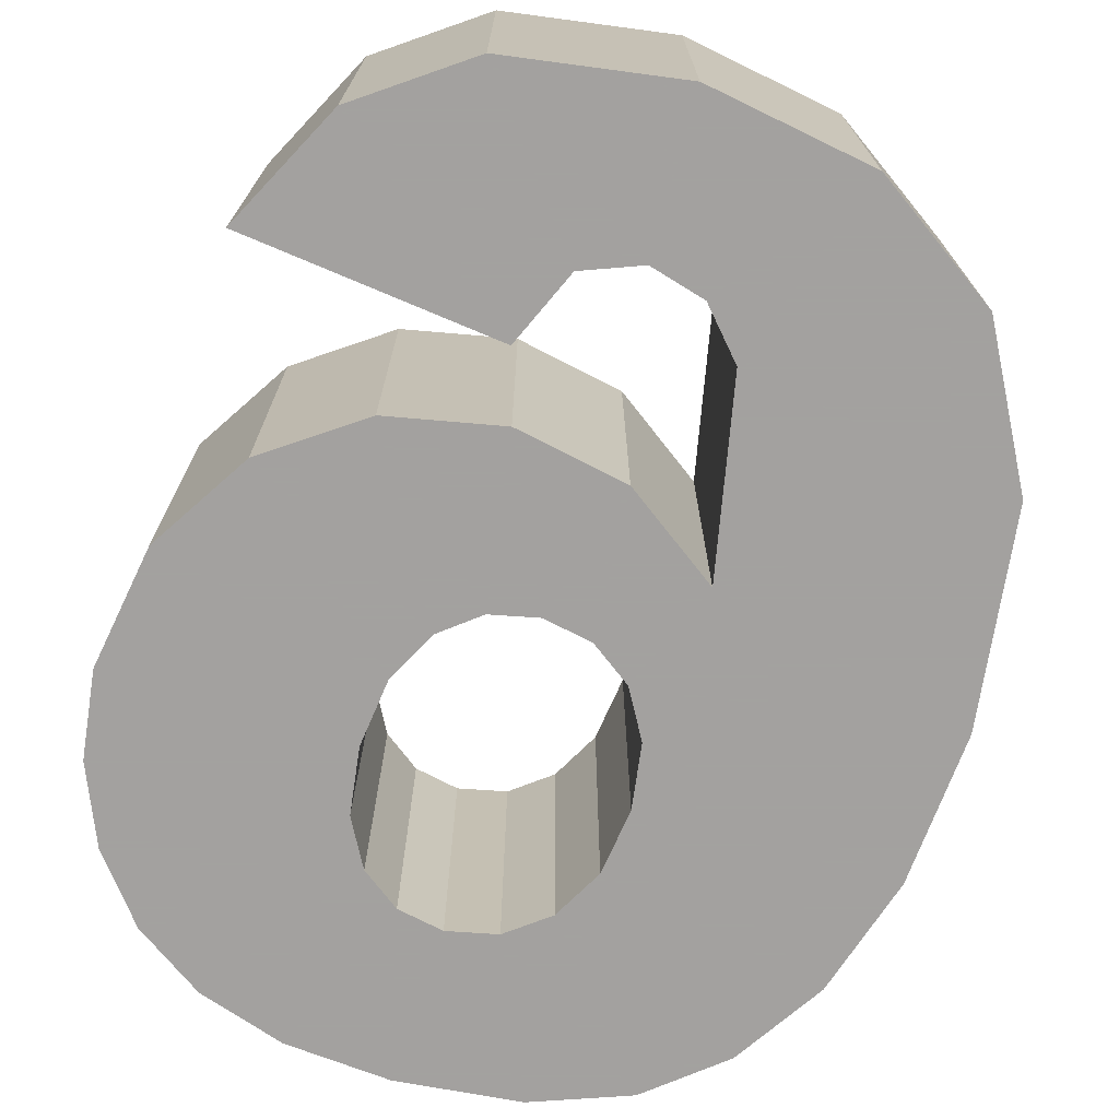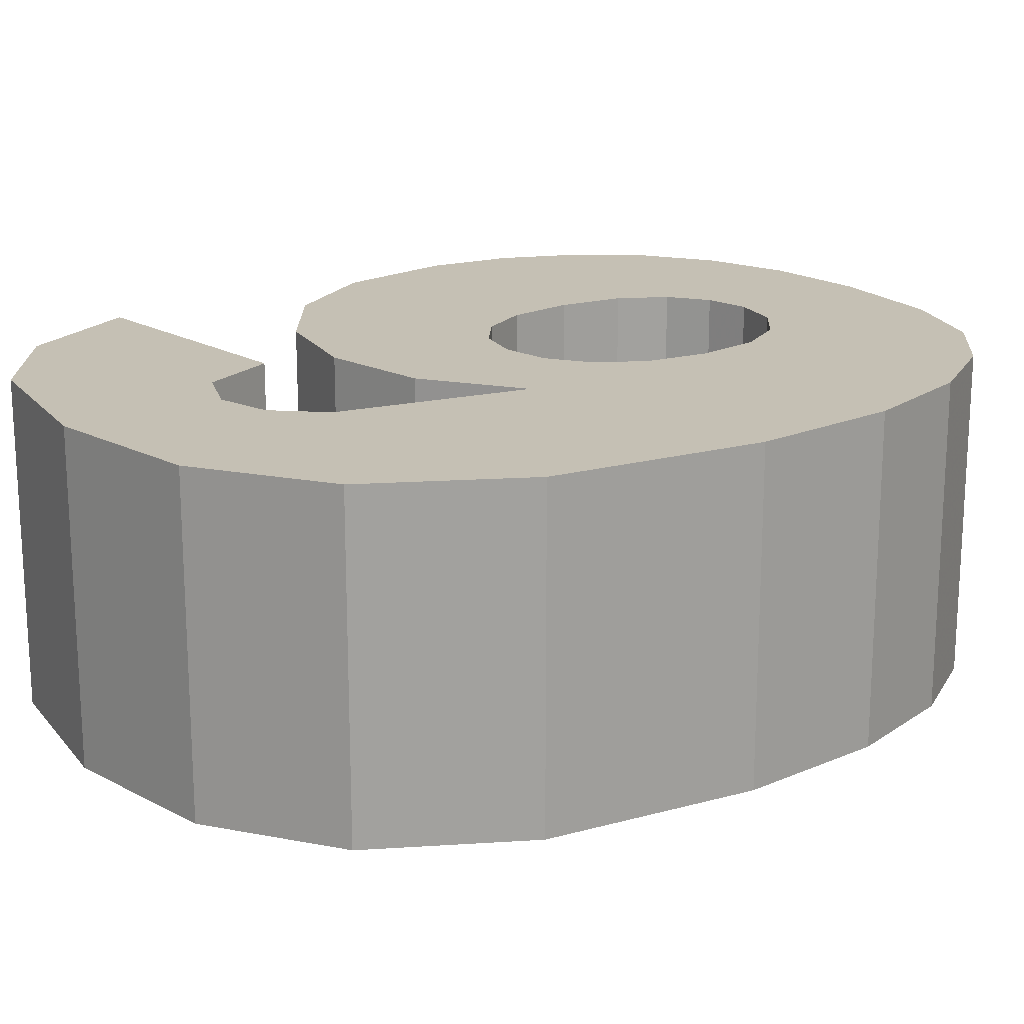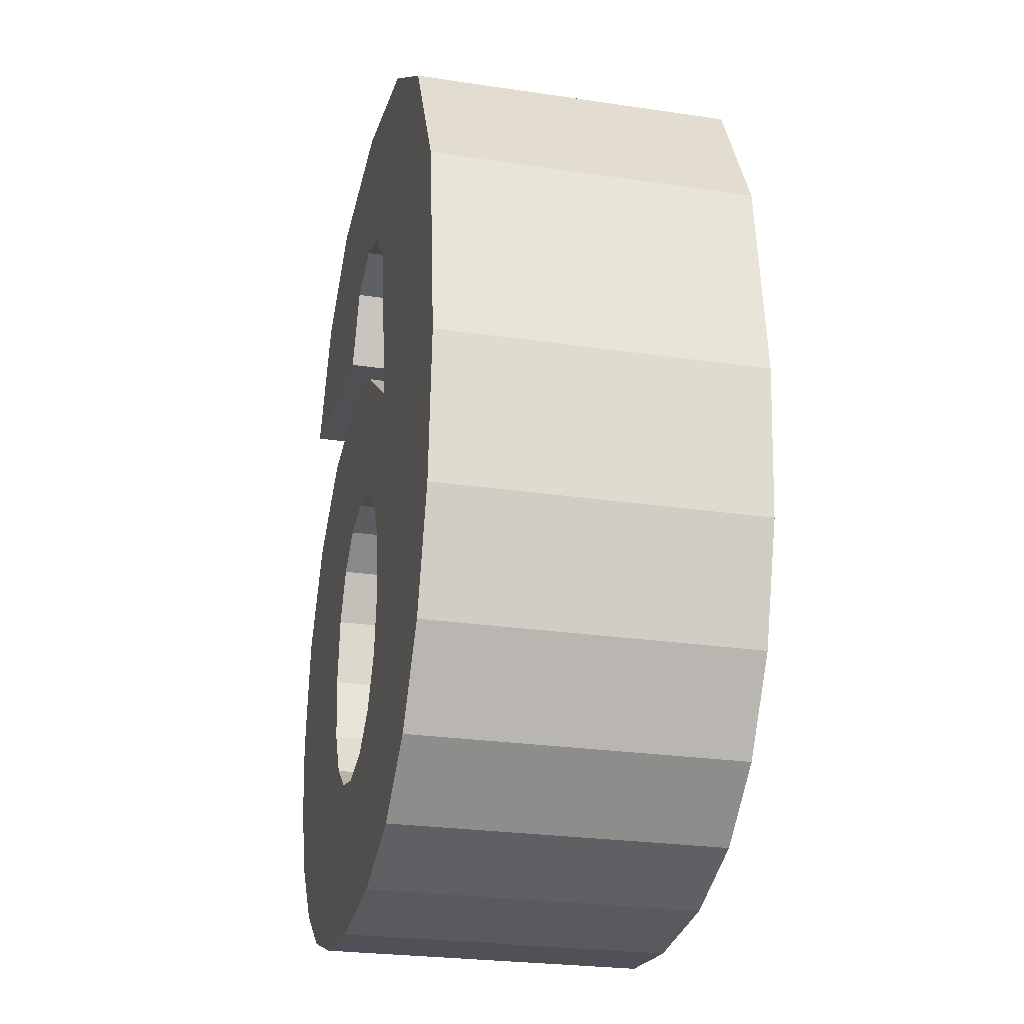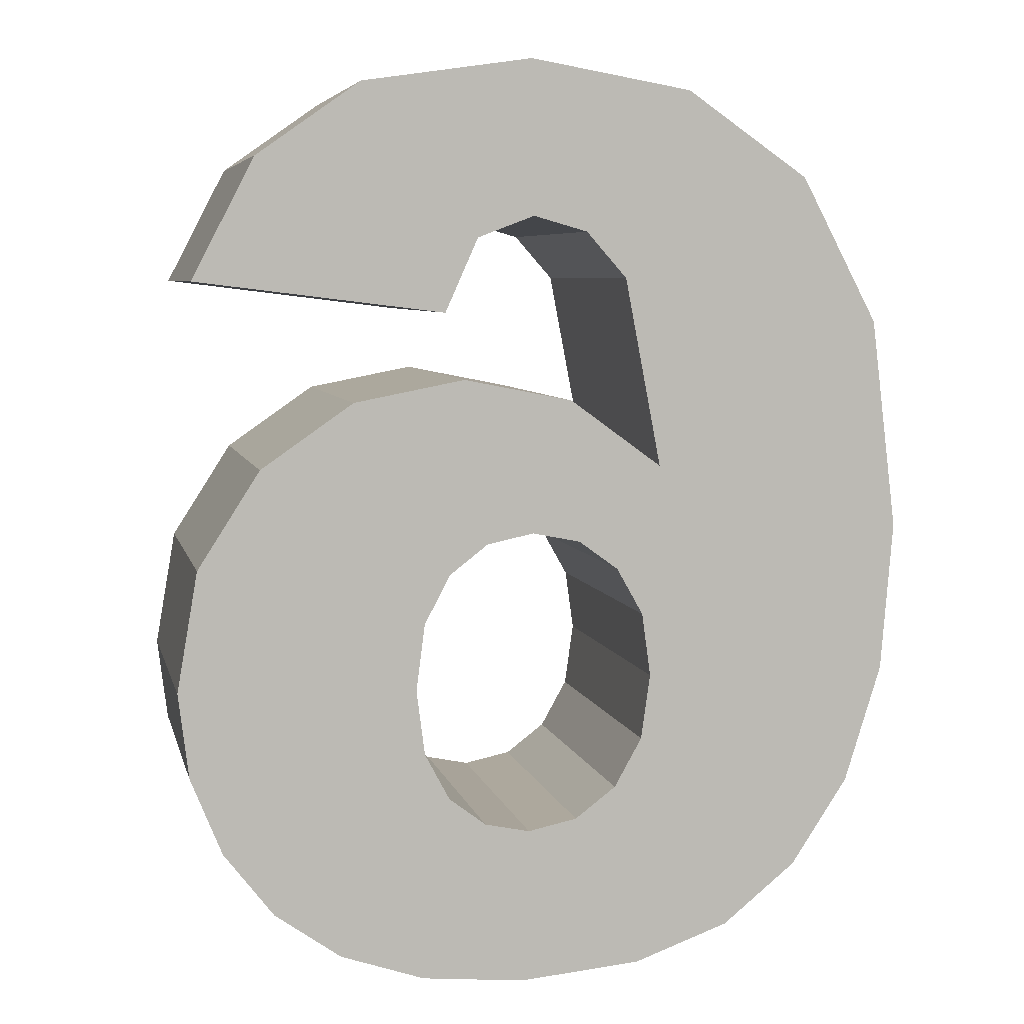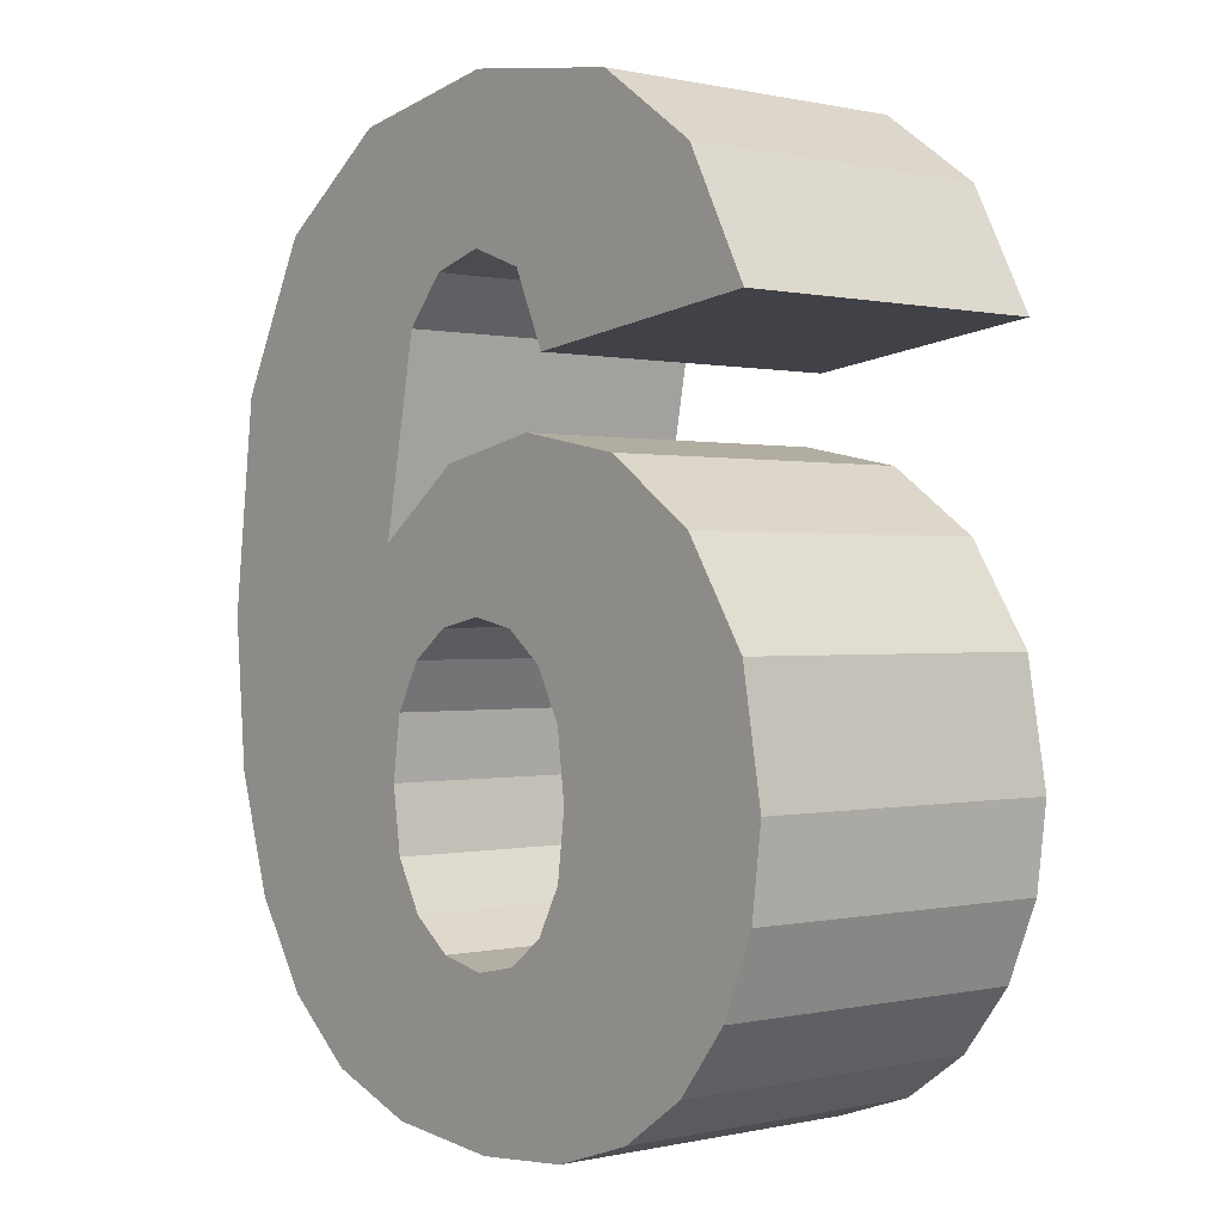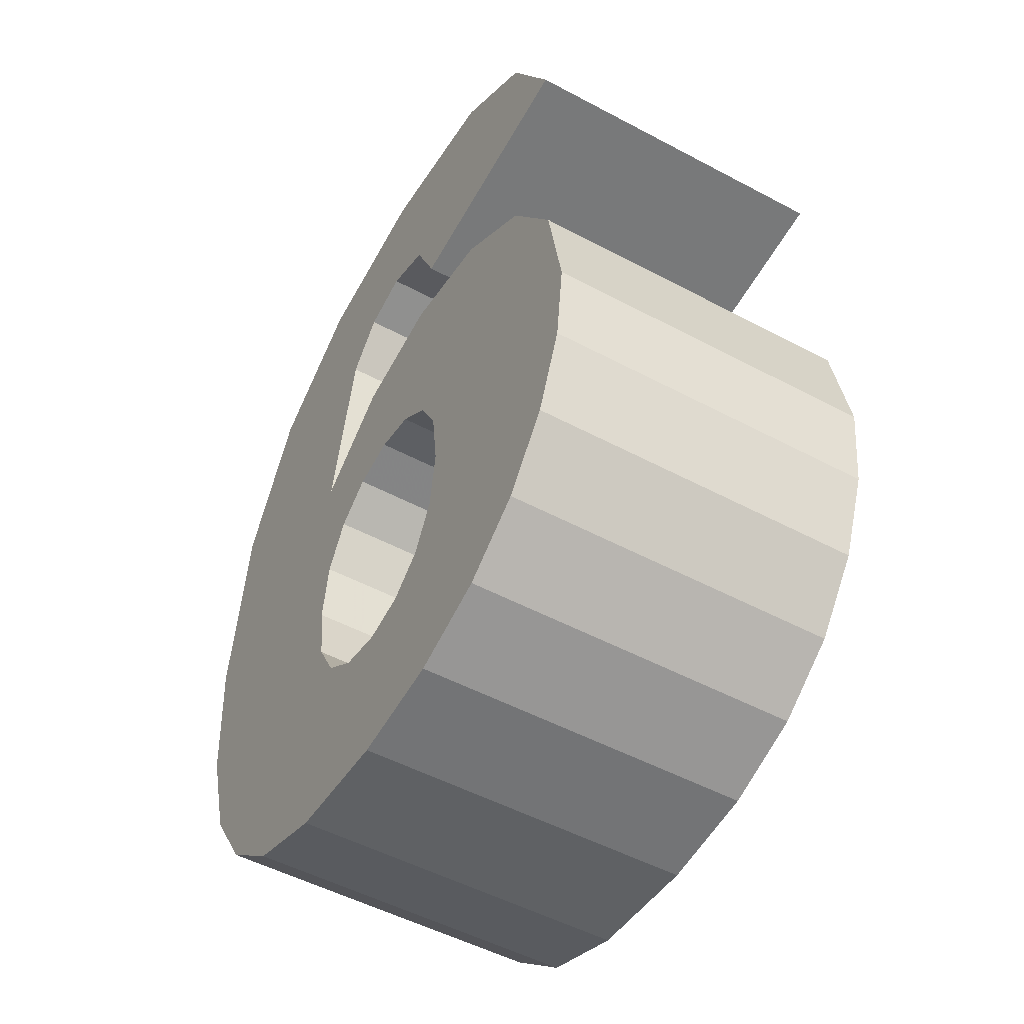
<metadata>
{"format":"obj","ext":"obj","renderer":"f3d","projection":"perspective","resolution":1024,"background":"white","views":[{"elev":-72.3,"azim":164.1,"up":"+Z"},{"elev":18.3,"azim":-124.9,"up":"+Z"},{"elev":-25.6,"azim":-103.4,"up":"+Y"},{"elev":6.1,"azim":167.5,"up":"+Y"},{"elev":0.2,"azim":50.1,"up":"+Y"},{"elev":-51.3,"azim":59.9,"up":"+Y"}]}
</metadata>
<code>
o obj_0
v -7.794 		0.371 		0
v -5.804 		0.719 		0
v -3.718 		0.413 		0
v -5.804 		0.719 		4
v -7.794 		0.371 		4
v -4.732 		-2.337 		0
v -5.136 		-1.431 		0
v -3.718 		0.413 		4
v -1.677 		-1.959 		0
v -4.778 		-5.543 		0
v -4.732 		-2.337 		4
v -5.136 		-1.431 		4
v -5.834 		-1.167 		0
v -2.446 		-0.481 		0
v -4.461 		-6.145 		0
v -8.354 		-10.15 		0
v -8.354 		-10.15 		4
v -6.498 		-1.356 		0
v -4.461 		-6.145 		4
v -4.778 		-5.543 		4
v -7.186 		-10.58 		0
v -4.967 		-3.151 		0
v -7.186 		-10.58 		4
v -6.309 		-3.419 		0
v -6.309 		-3.419 		4
v -4.967 		-3.151 		4
v -1.677 		-1.959 		4
v -5.251 		-5.175 		4
v -2.446 		-0.481 		4
v -5.251 		-5.175 		0
v -5.834 		-1.167 		4
v -6.996 		-1.922 		0
v -6.498 		-1.356 		4
v -5.691 		-10.72 		0
v -5.691 		-10.72 		4
v -5.826 		-5.053 		4
v -5.826 		-5.053 		0
v -6.416 		-5.172 		4
v -4.426 		-10.6 		0
v -6.416 		-5.172 		0
v -4.426 		-10.6 		4
v -4.457 		-7.769 		0
v -4.355 		-6.969 		0
v -3.393 		-10.26 		0
v -3.393 		-10.26 		4
v -2.577 		-9.681 		0
v -2.577 		-9.681 		4
v -4.355 		-6.969 		4
v -1.96 		-8.886 		0
v -1.96 		-8.886 		4
v -6.996 		-1.922 		4
v -3.602 		-3.416 		0
v -6.883 		-8.293 		4
v -6.883 		-8.293 		0
v -6.379 		-8.675 		0
v -6.379 		-8.675 		4
v -2.465 		-4.208 		0
v -1.699 		-5.406 		0
v -1.443 		-6.886 		0
v -1.572 		-7.933 		0
v -5.774 		-8.803 		0
v -5.774 		-8.803 		4
v -6.902 		-5.528 		4
v -7.441 		-4.246 		0
v -6.902 		-5.528 		0
v -7.227 		-6.105 		4
v -7.335 		-6.886 		0
v -7.222 		-7.687 		0
v -1.572 		-7.933 		4
v -5.219 		-8.688 		0
v -5.219 		-8.688 		4
v -1.443 		-6.886 		4
v -4.763 		-8.342 		0
v -4.763 		-8.342 		4
v -1.699 		-5.406 		4
v -3.602 		-3.416 		4
v -7.335 		-6.886 		4
v -2.465 		-4.208 		4
v -7.441 		-4.246 		4
v -9.297 		-0.673 		4
v -7.222 		-7.687 		4
v -10.24 		-2.466 		4
v -7.227 		-6.105 		0
v -9.297 		-0.673 		0
v -10.24 		-2.466 		0
v -4.457 		-7.769 		4
v -10.56 		-5.06 		0
v -10.56 		-5.06 		4
v -10.41 		-6.904 		0
v -10.41 		-6.904 		4
v -9.957 		-8.346 		0
v -9.957 		-8.346 		4
v -9.256 		-9.418 		0
v -9.256 		-9.418 		4
g group_0_3888547
f 3 13 2
f 8 4 31
f 33 31 4
f 7 14 6
f 13 3 7
f 9 6 14
f 18 32 1
f 14 7 3
f 17 16 21
f 17 21 23
f 10 15 19
f 10 19 20
f 22 24 25
f 22 25 26
f 13 18 2
f 10 20 28
f 10 28 30
f 11 27 29
f 11 29 12
f 8 12 29
f 21 34 23
f 79 25 24
f 30 28 36
f 30 36 37
f 23 34 35
f 84 1 32
f 37 36 38
f 37 38 40
f 35 34 39
f 35 39 41
f 31 12 8
f 39 44 45
f 39 45 41
f 44 46 47
f 44 47 45
f 4 5 33
f 46 49 50
f 46 50 47
f 15 59 43
f 5 51 33
f 48 72 19
f 50 49 60
f 22 37 24
f 20 19 78
f 55 54 53
f 55 53 56
f 37 22 30
f 30 52 10
f 28 26 36
f 10 57 15
f 52 57 10
f 58 15 57
f 59 15 58
f 60 43 59
f 61 55 56
f 61 56 62
f 40 24 37
f 64 65 87
f 79 38 25
f 36 25 38
f 65 64 40
f 60 69 50
f 70 61 62
f 70 62 71
f 63 38 79
f 79 88 63
f 60 59 72
f 60 72 69
f 16 93 54
f 73 70 71
f 73 71 74
f 58 75 72
f 58 72 59
f 26 28 76
f 25 36 26
f 57 78 75
f 57 75 58
f 82 88 79
f 66 63 88
f 77 66 90
f 57 52 78
f 51 79 64
f 51 64 32
f 24 64 79
f 78 76 20
f 20 76 28
f 75 78 19
f 72 75 19
f 48 86 69
f 72 48 69
f 3 2 4
f 3 4 8
f 40 38 63
f 40 63 65
f 2 1 5
f 2 5 4
f 51 82 79
f 88 90 66
f 14 29 27
f 14 27 9
f 65 63 66
f 65 66 83
f 3 8 14
f 29 14 8
f 83 66 77
f 83 77 67
f 7 6 11
f 7 11 12
f 80 5 84
f 1 84 5
f 13 7 12
f 13 12 31
f 6 9 11
f 27 11 9
f 84 85 82
f 84 82 80
f 83 87 65
f 52 30 22
f 85 87 88
f 85 88 82
f 13 31 33
f 13 33 18
f 88 87 89
f 88 89 90
f 50 69 86
f 24 40 64
f 93 91 68
f 68 54 93
f 77 81 68
f 77 68 67
f 52 76 78
f 89 91 92
f 89 92 90
f 33 51 32
f 33 32 18
f 68 81 53
f 68 53 54
f 84 32 85
f 32 64 85
f 2 18 1
f 87 85 64
f 89 87 83
f 74 86 73
f 42 73 86
f 91 93 94
f 91 94 92
f 43 42 86
f 43 86 48
f 52 22 26
f 52 26 76
f 55 16 54
f 16 17 93
f 94 93 17
f 15 43 48
f 15 48 19
f 34 21 61
f 67 68 91
f 91 89 67
f 83 67 89
f 5 80 51
f 82 51 80
f 90 92 77
f 70 34 61
f 73 44 70
f 55 61 21
f 16 55 21
f 44 73 46
f 39 70 44
f 73 42 46
f 34 70 39
f 49 46 42
f 42 43 60
f 60 49 42
f 17 53 94
f 81 77 92
f 56 53 17
f 81 94 53
f 94 81 92
f 62 56 23
f 17 23 56
f 71 62 35
f 23 35 62
f 74 71 45
f 41 45 71
f 35 41 71
f 74 47 86
f 45 47 74
f 50 86 47

</code>
